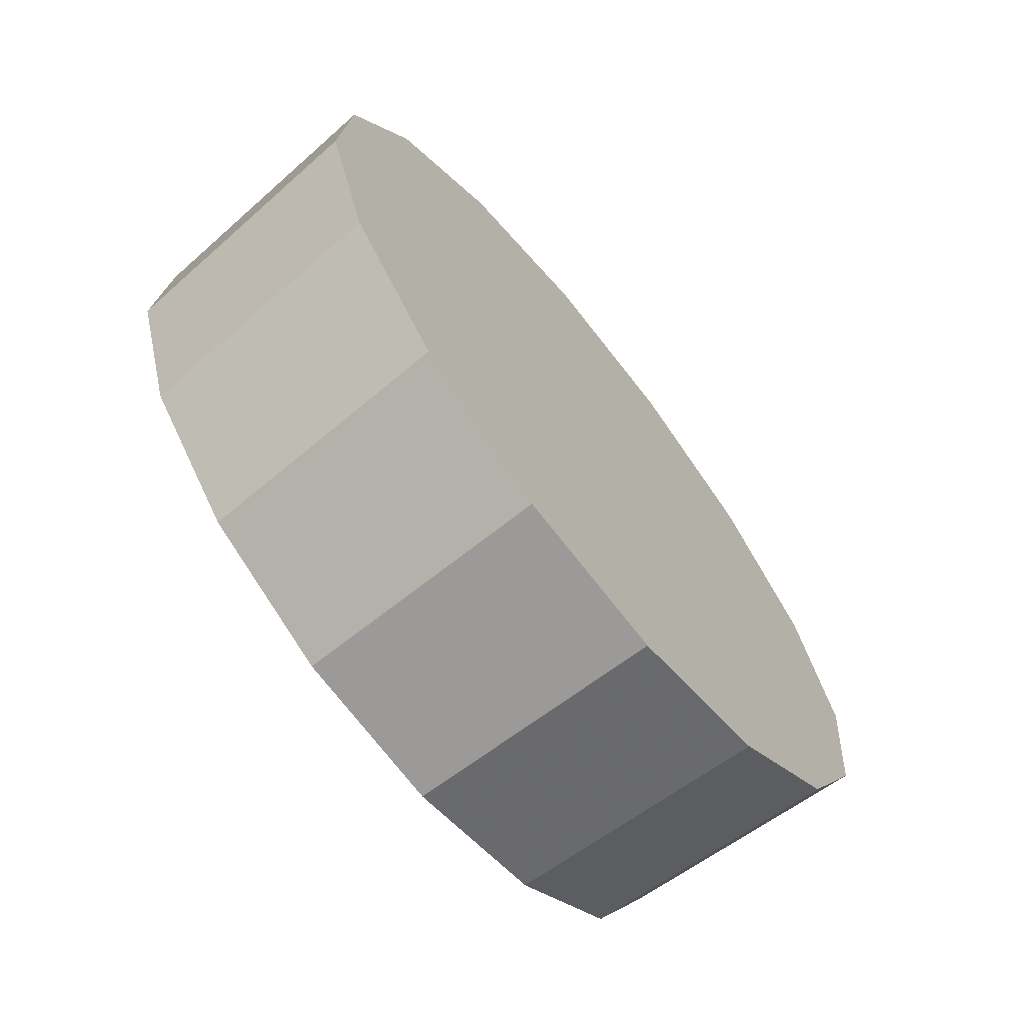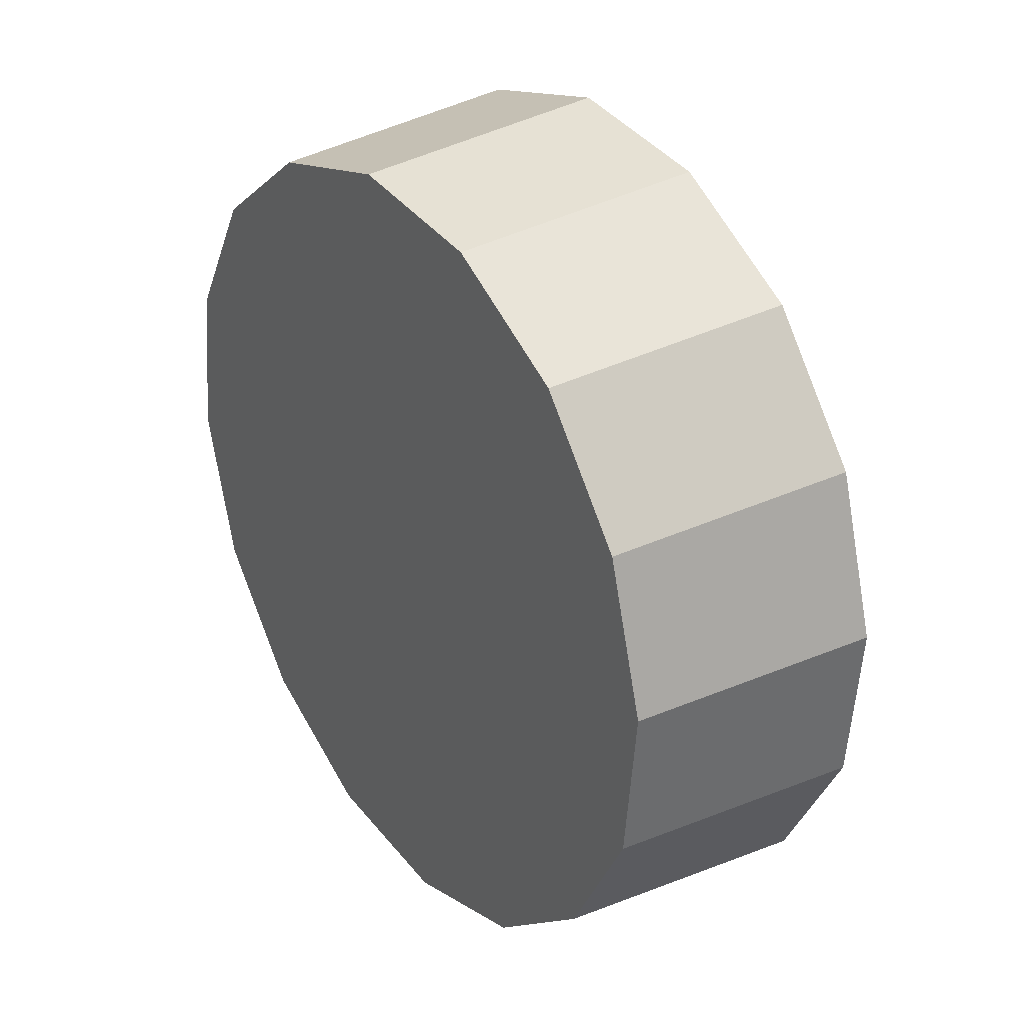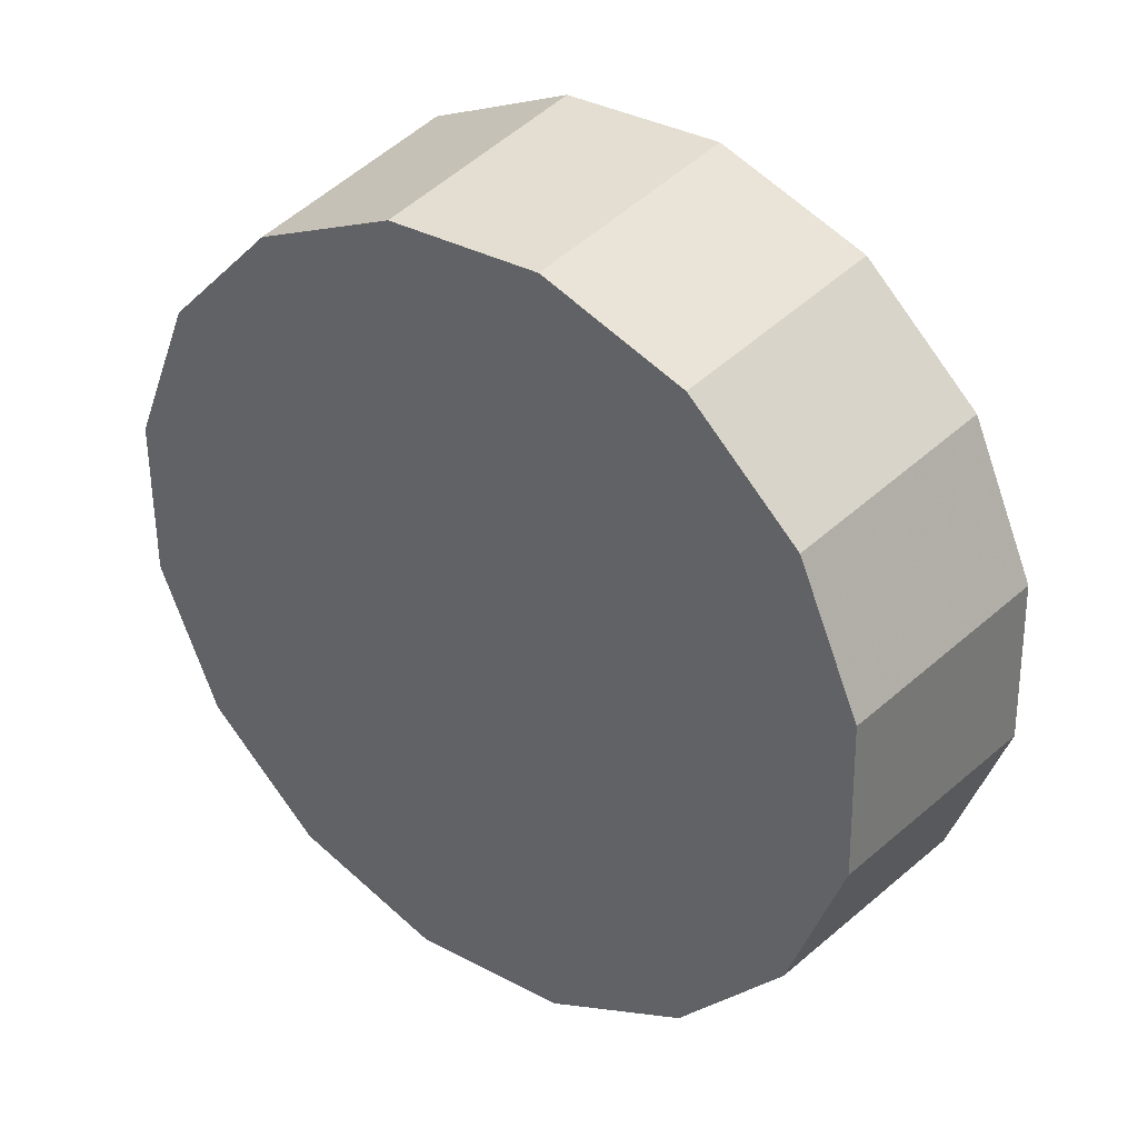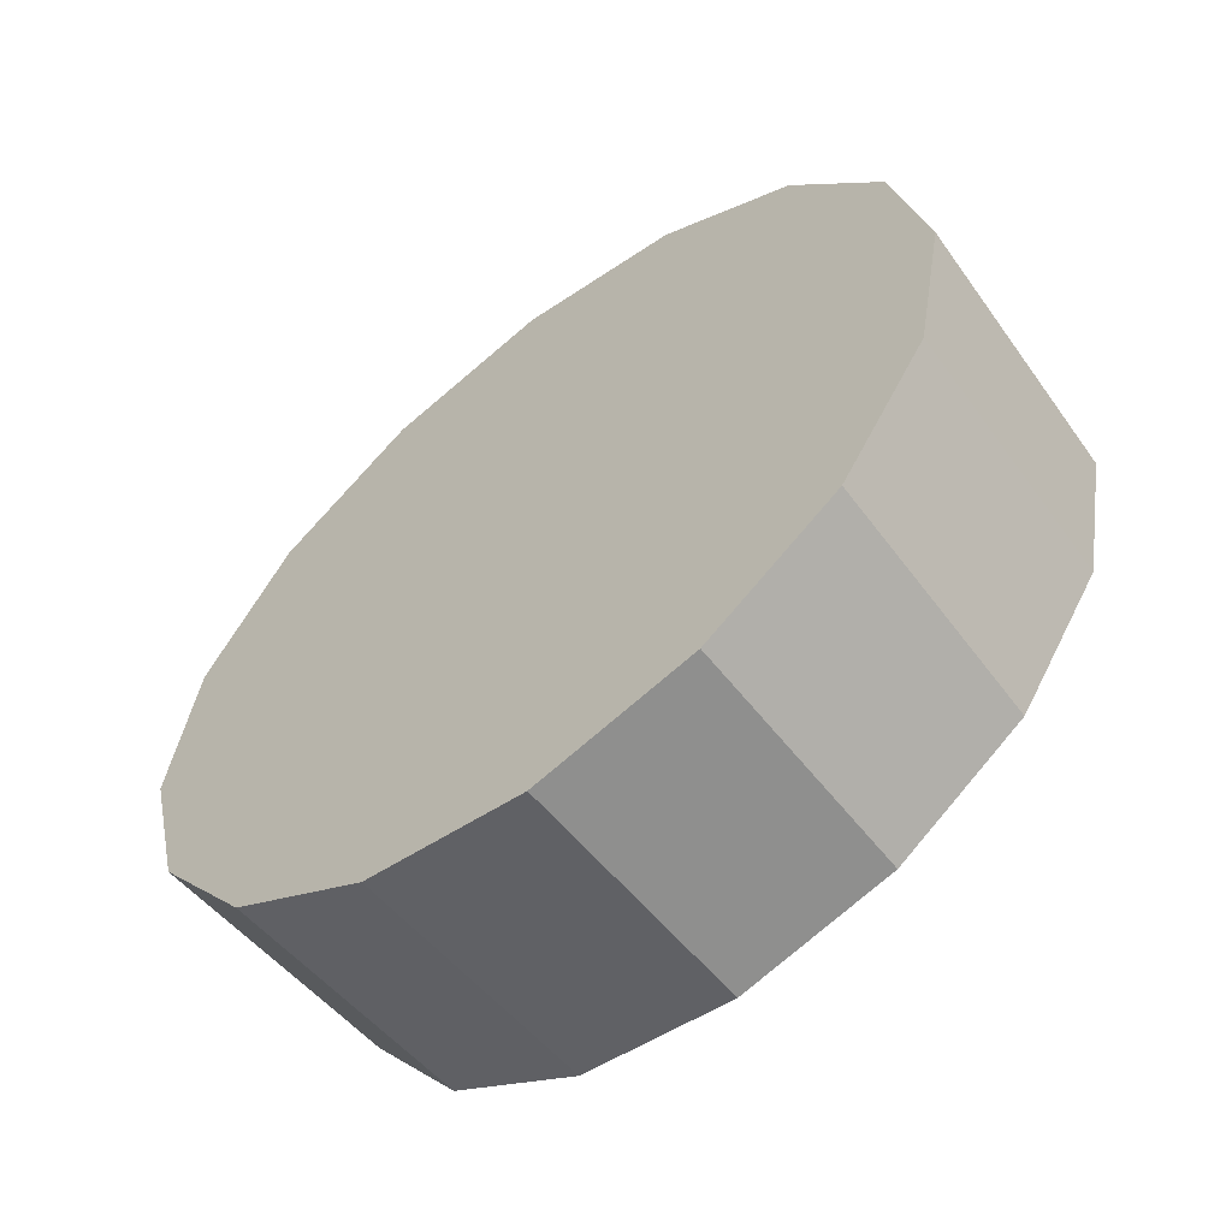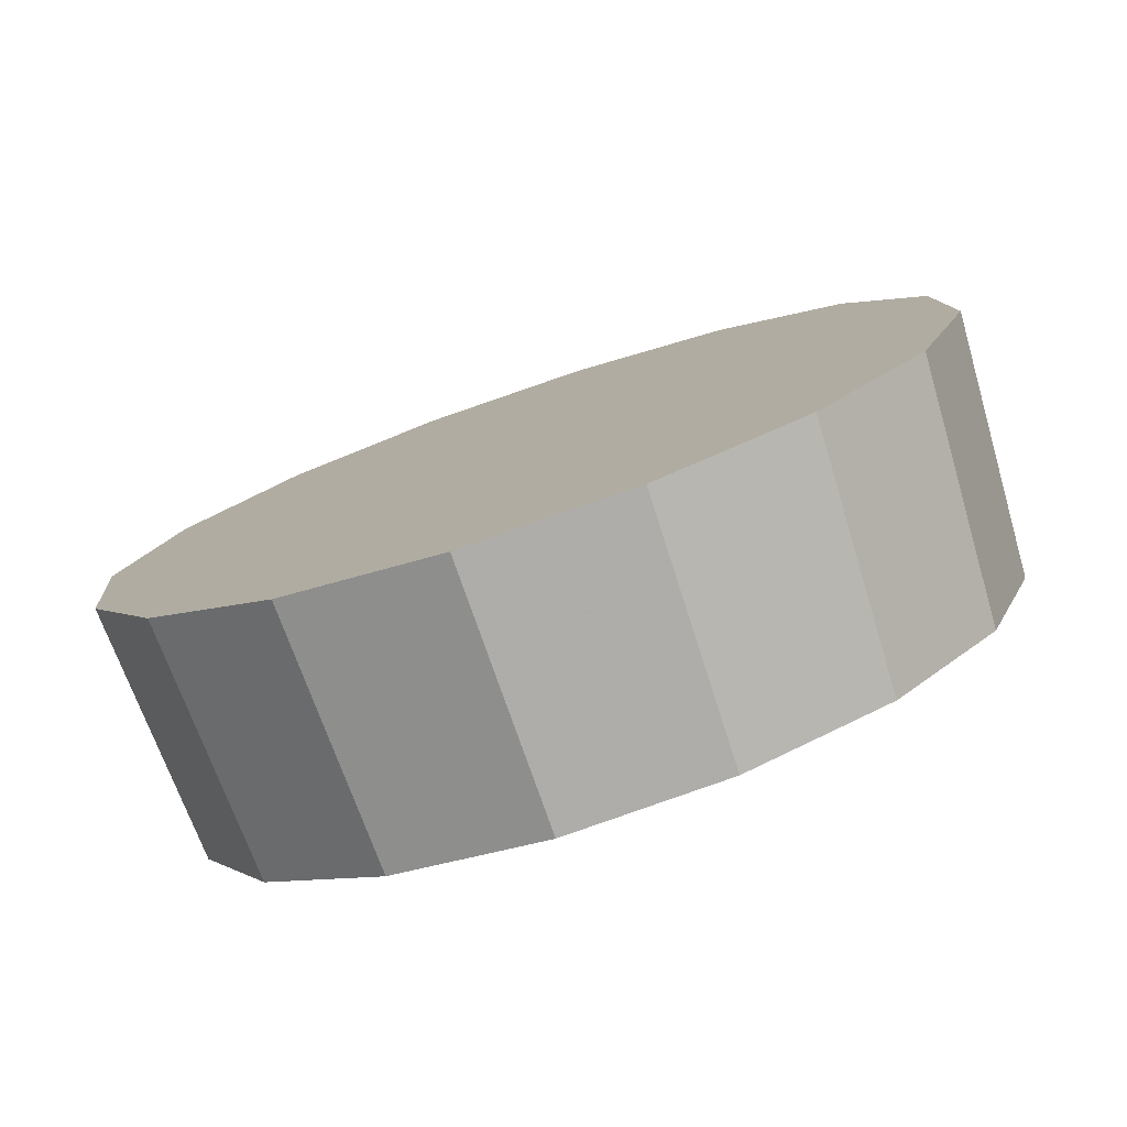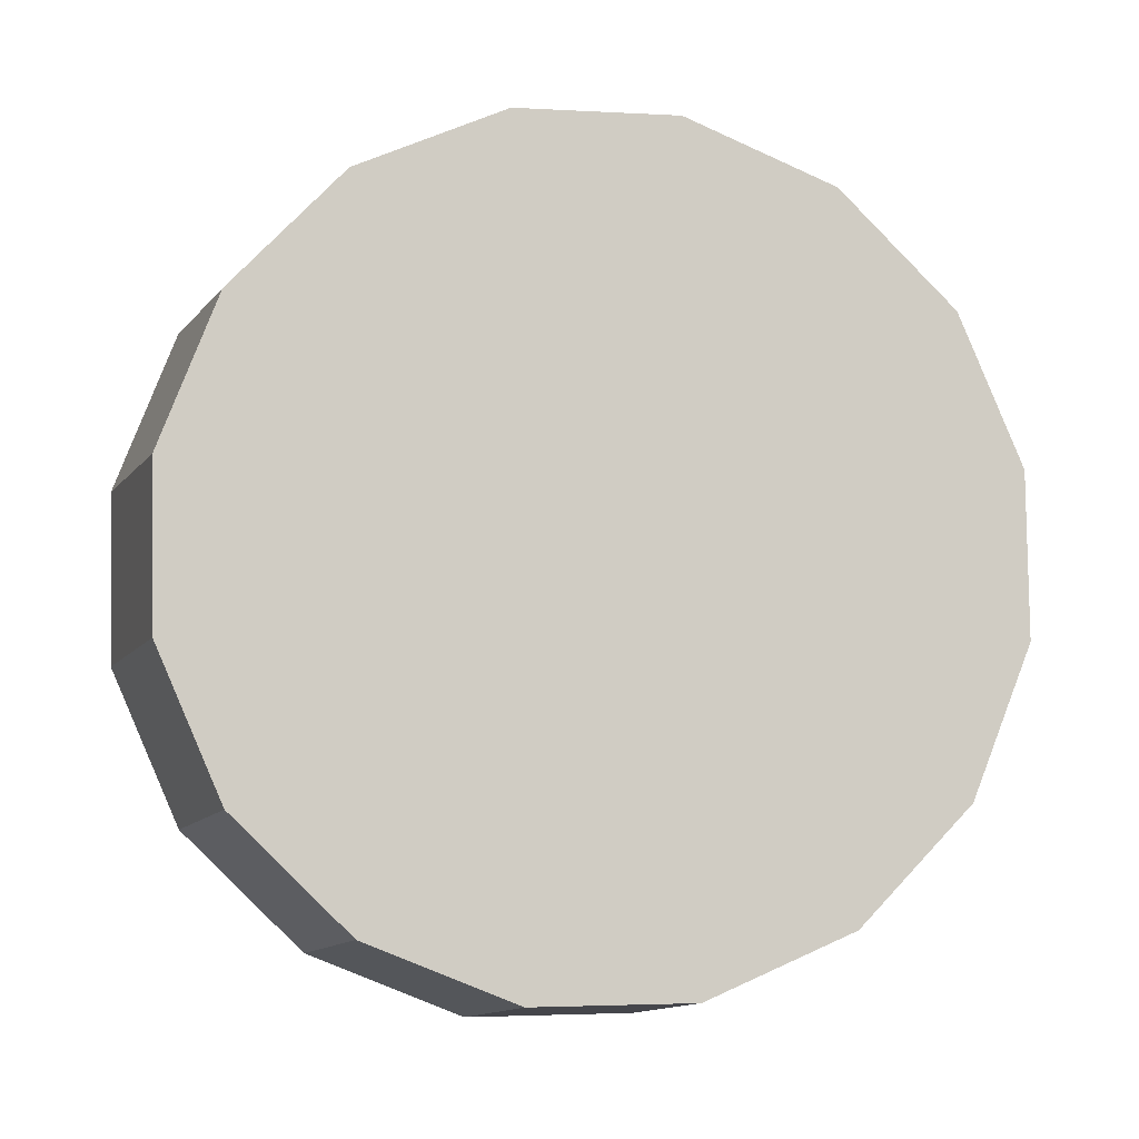
<metadata>
{"format":"obj","ext":"obj","renderer":"f3d","projection":"perspective","resolution":1024,"background":"white","views":[{"elev":8.4,"azim":145.0,"up":"+Z"},{"elev":-55.1,"azim":-134.9,"up":"+Y"},{"elev":-14.3,"azim":93.7,"up":"+Z"},{"elev":74.3,"azim":88.5,"up":"+Y"},{"elev":61.4,"azim":21.3,"up":"+Z"},{"elev":-45.4,"azim":28.4,"up":"+Z"}]}
</metadata>
<code>
v 2.576 -1.091 2.801
v 2.578 -1.061 2.774
v 2.566 -1.038 2.742
v 2.544 -1.026 2.71
v 2.513 -1.028 2.683
v 2.479 -1.042 2.665
v 2.447 -1.067 2.658
v 2.422 -1.099 2.665
v 2.408 -1.133 2.683
v 2.406 -1.163 2.71
v 2.418 -1.186 2.742
v 2.441 -1.198 2.774
v 2.471 -1.196 2.801
v 2.505 -1.182 2.819
v 2.537 -1.157 2.825
v 2.562 -1.125 2.819
v 2.492 -1.112 2.742
v 2.492 -1.112 2.742
v 2.492 -1.112 2.742
v 2.492 -1.112 2.742
v 2.492 -1.112 2.742
v 2.492 -1.112 2.742
v 2.492 -1.112 2.742
v 2.492 -1.112 2.742
v 2.492 -1.112 2.742
v 2.492 -1.112 2.742
v 2.492 -1.112 2.742
v 2.492 -1.112 2.742
v 2.492 -1.112 2.742
v 2.492 -1.112 2.742
v 2.492 -1.112 2.742
v 2.492 -1.112 2.742
v 2.543 -1.053 2.843
v 2.544 -1.022 2.815
v 2.532 -0.9977 2.782
v 2.508 -0.9857 2.749
v 2.477 -0.9873 2.72
v 2.441 -1.002 2.702
v 2.408 -1.028 2.695
v 2.382 -1.061 2.702
v 2.367 -1.096 2.72
v 2.366 -1.128 2.749
v 2.378 -1.152 2.782
v 2.402 -1.164 2.815
v 2.434 -1.163 2.843
v 2.469 -1.148 2.862
v 2.502 -1.122 2.868
v 2.528 -1.089 2.862
v 2.455 -1.075 2.782
v 2.455 -1.075 2.782
v 2.455 -1.075 2.782
v 2.455 -1.075 2.782
v 2.455 -1.075 2.782
v 2.455 -1.075 2.782
v 2.455 -1.075 2.782
v 2.455 -1.075 2.782
v 2.455 -1.075 2.782
v 2.455 -1.075 2.782
v 2.455 -1.075 2.782
v 2.455 -1.075 2.782
v 2.455 -1.075 2.782
v 2.455 -1.075 2.782
v 2.455 -1.075 2.782
v 2.455 -1.075 2.782
f 33 34 49
f 49 34 50
f 34 35 50
f 50 35 51
f 35 36 51
f 51 36 52
f 36 37 52
f 52 37 53
f 37 38 53
f 53 38 54
f 38 39 54
f 54 39 55
f 39 40 55
f 55 40 56
f 40 41 56
f 56 41 57
f 41 42 57
f 57 42 58
f 42 43 58
f 58 43 59
f 43 44 59
f 59 44 60
f 44 45 60
f 60 45 61
f 45 46 61
f 61 46 62
f 46 47 62
f 62 47 63
f 47 48 63
f 63 48 64
f 48 33 64
f 64 33 49
f 2 1 17
f 2 17 18
f 3 2 18
f 3 18 19
f 4 3 19
f 4 19 20
f 5 4 20
f 5 20 21
f 6 5 21
f 6 21 22
f 7 6 22
f 7 22 23
f 8 7 23
f 8 23 24
f 9 8 24
f 9 24 25
f 10 9 25
f 10 25 26
f 11 10 26
f 11 26 27
f 12 11 27
f 12 27 28
f 13 12 28
f 13 28 29
f 14 13 29
f 14 29 30
f 15 14 30
f 15 30 31
f 16 15 31
f 16 31 32
f 1 16 32
f 1 32 17
f 49 50 17
f 17 50 18
f 50 51 18
f 18 51 19
f 51 52 19
f 19 52 20
f 52 53 20
f 20 53 21
f 53 54 21
f 21 54 22
f 54 55 22
f 22 55 23
f 55 56 23
f 23 56 24
f 56 57 24
f 24 57 25
f 57 58 25
f 25 58 26
f 58 59 26
f 26 59 27
f 59 60 27
f 27 60 28
f 60 61 28
f 28 61 29
f 61 62 29
f 29 62 30
f 62 63 30
f 30 63 31
f 63 64 31
f 31 64 32
f 64 49 32
f 32 49 17
f 1 2 33
f 33 2 34
f 2 3 34
f 34 3 35
f 3 4 35
f 35 4 36
f 4 5 36
f 36 5 37
f 5 6 37
f 37 6 38
f 6 7 38
f 38 7 39
f 7 8 39
f 39 8 40
f 8 9 40
f 40 9 41
f 9 10 41
f 41 10 42
f 10 11 42
f 42 11 43
f 11 12 43
f 43 12 44
f 12 13 44
f 44 13 45
f 13 14 45
f 45 14 46
f 14 15 46
f 46 15 47
f 15 16 47
f 47 16 48
f 16 1 48
f 48 1 33

</code>
